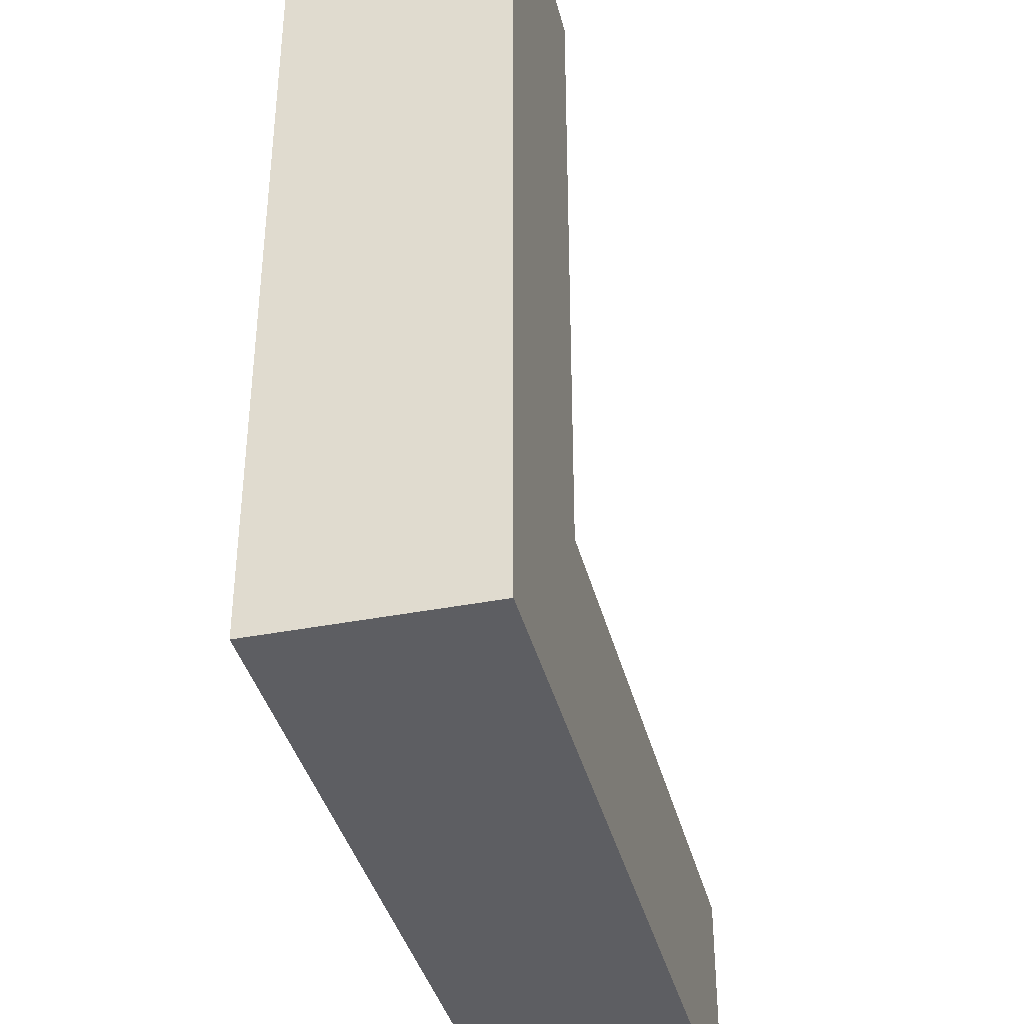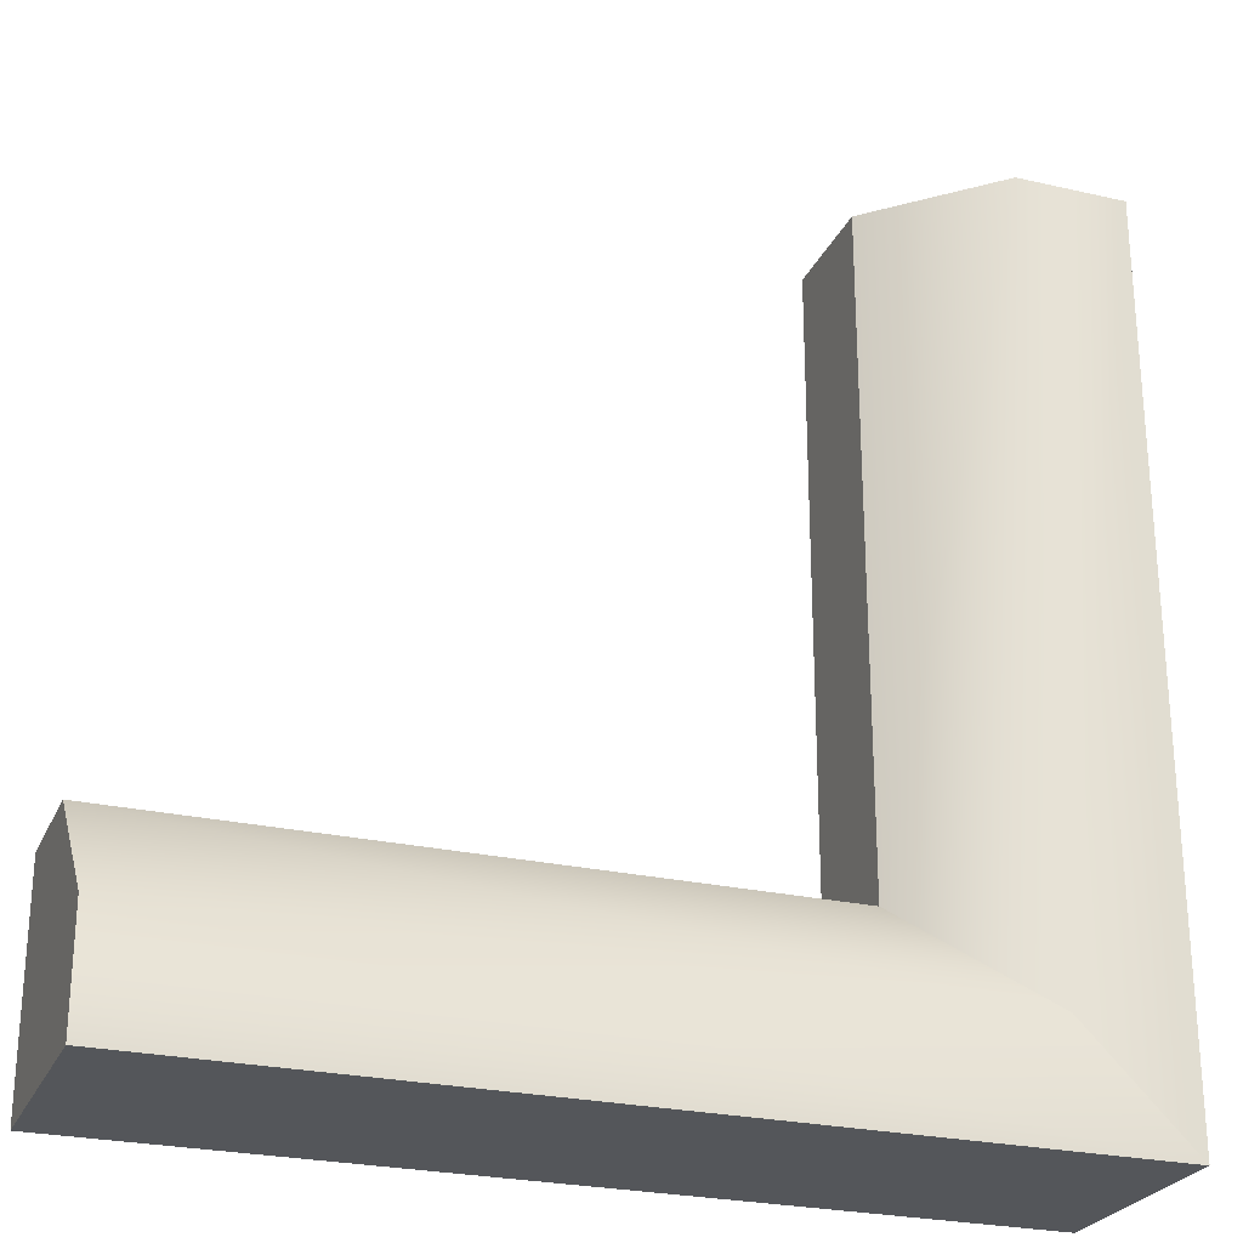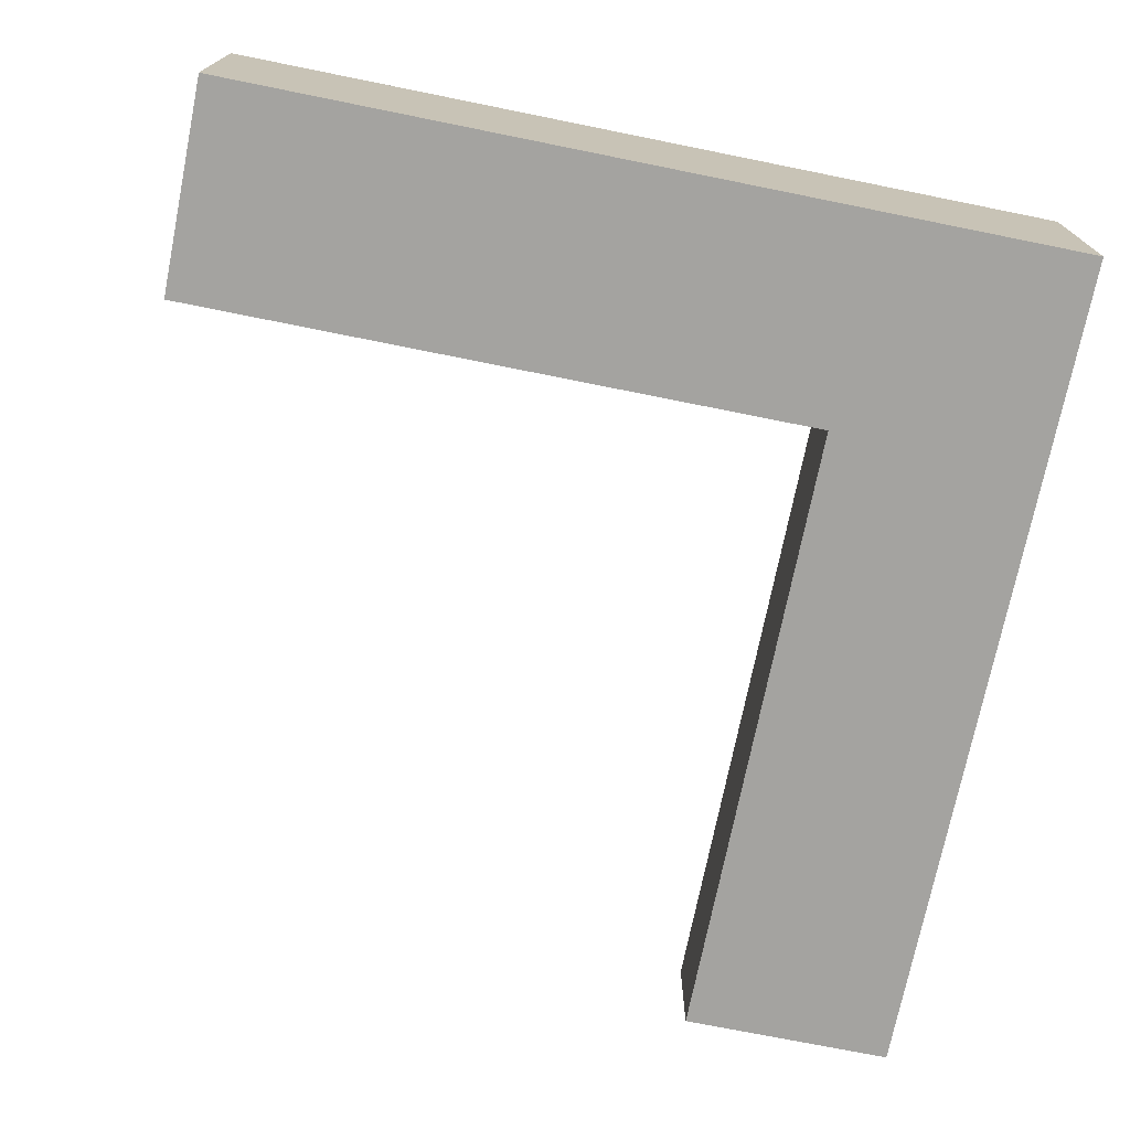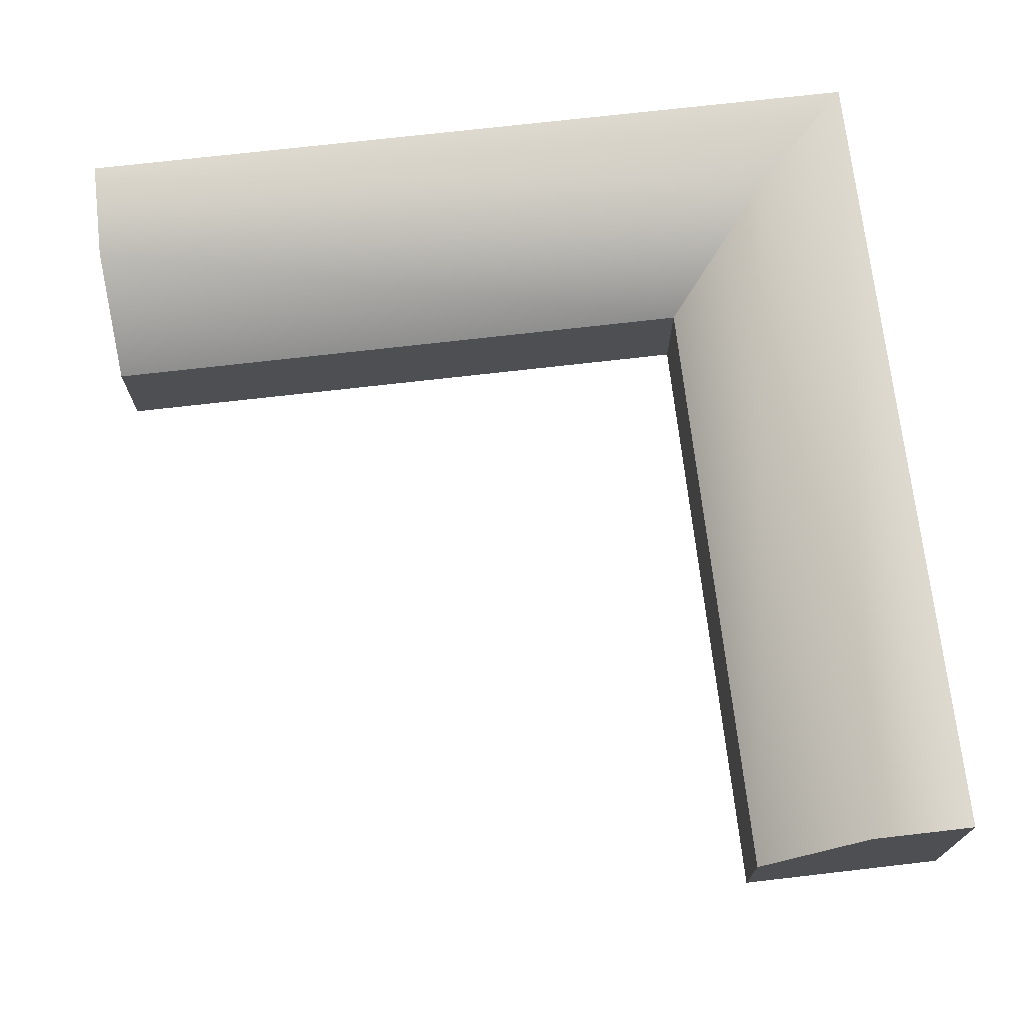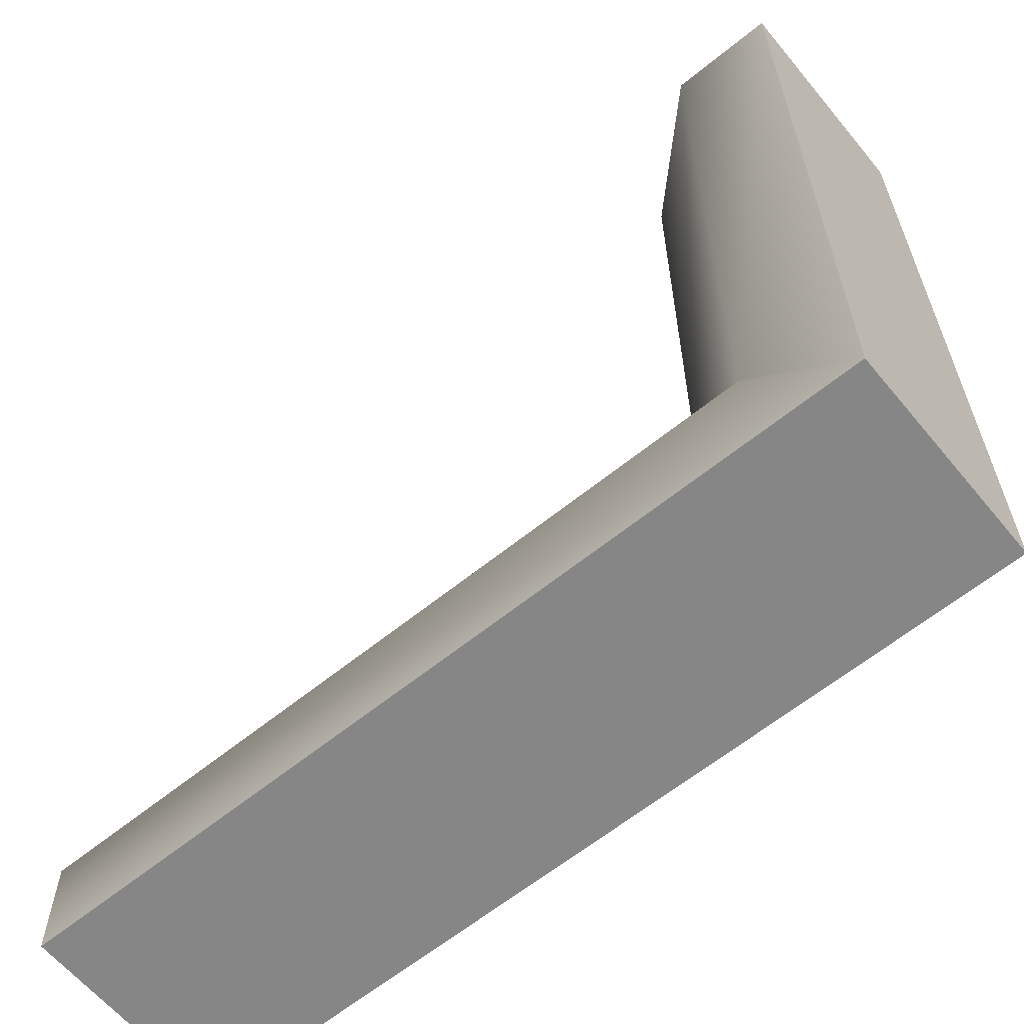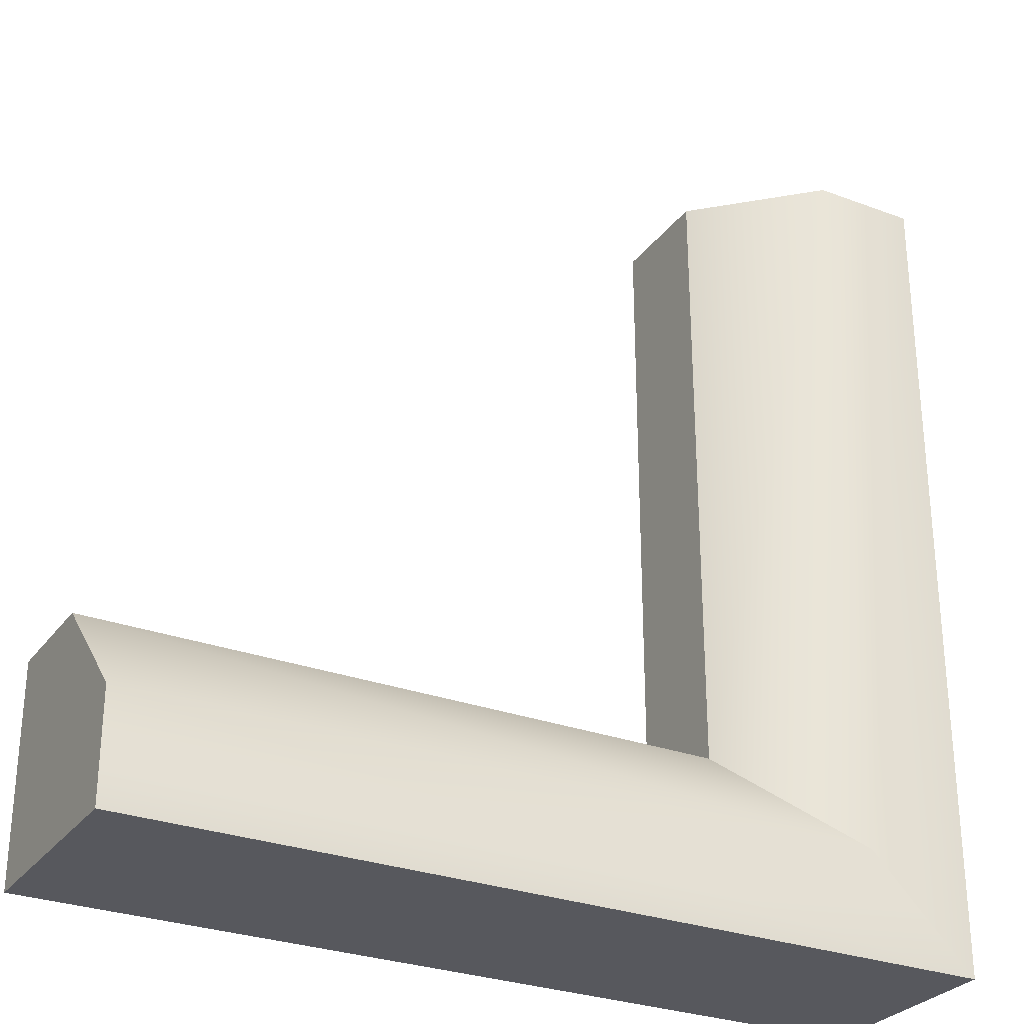
<metadata>
{"format":"obj","ext":"obj","renderer":"f3d","projection":"perspective","resolution":1024,"background":"white","views":[{"elev":-38.4,"azim":-76.1,"up":"+Z"},{"elev":-25.7,"azim":159.9,"up":"+Z"},{"elev":-72.9,"azim":168.6,"up":"+Y"},{"elev":71.5,"azim":83.4,"up":"+Y"},{"elev":-62.2,"azim":-140.5,"up":"+Z"},{"elev":-28.9,"azim":150.9,"up":"+Z"}]}
</metadata>
<code>
g default
v -1 0 -4
v -0.5 0 -3.5
v 0 0 -3
v -1 1 -4
v -0.5 1 -3.5
v 0 0.5159 -3
v 3 1 -4
v 3 1 -3.5
v 3 0.5159 -3
v 3 0 -4
v 3 0 -3.5
v 3 0 -3
v -1 0 0
v -0.5 0 0
v 0 0 0
v -1 1 0
v -0.5 1 0
v 0 0.5159 0
g Outside_Corner_LP
f 4 5 8 7
f 5 6 9 8
f 7 8 11 10
f 8 9 12 11
f 10 11 2 1
f 11 12 3 2
f 3 12 9 6
f 10 1 4 7
f 13 14 17 16
f 14 15 18 17
f 16 17 5 4
f 17 18 6 5
f 1 2 14 13
f 2 3 15 14
f 15 3 6 18
f 1 13 16 4

</code>
